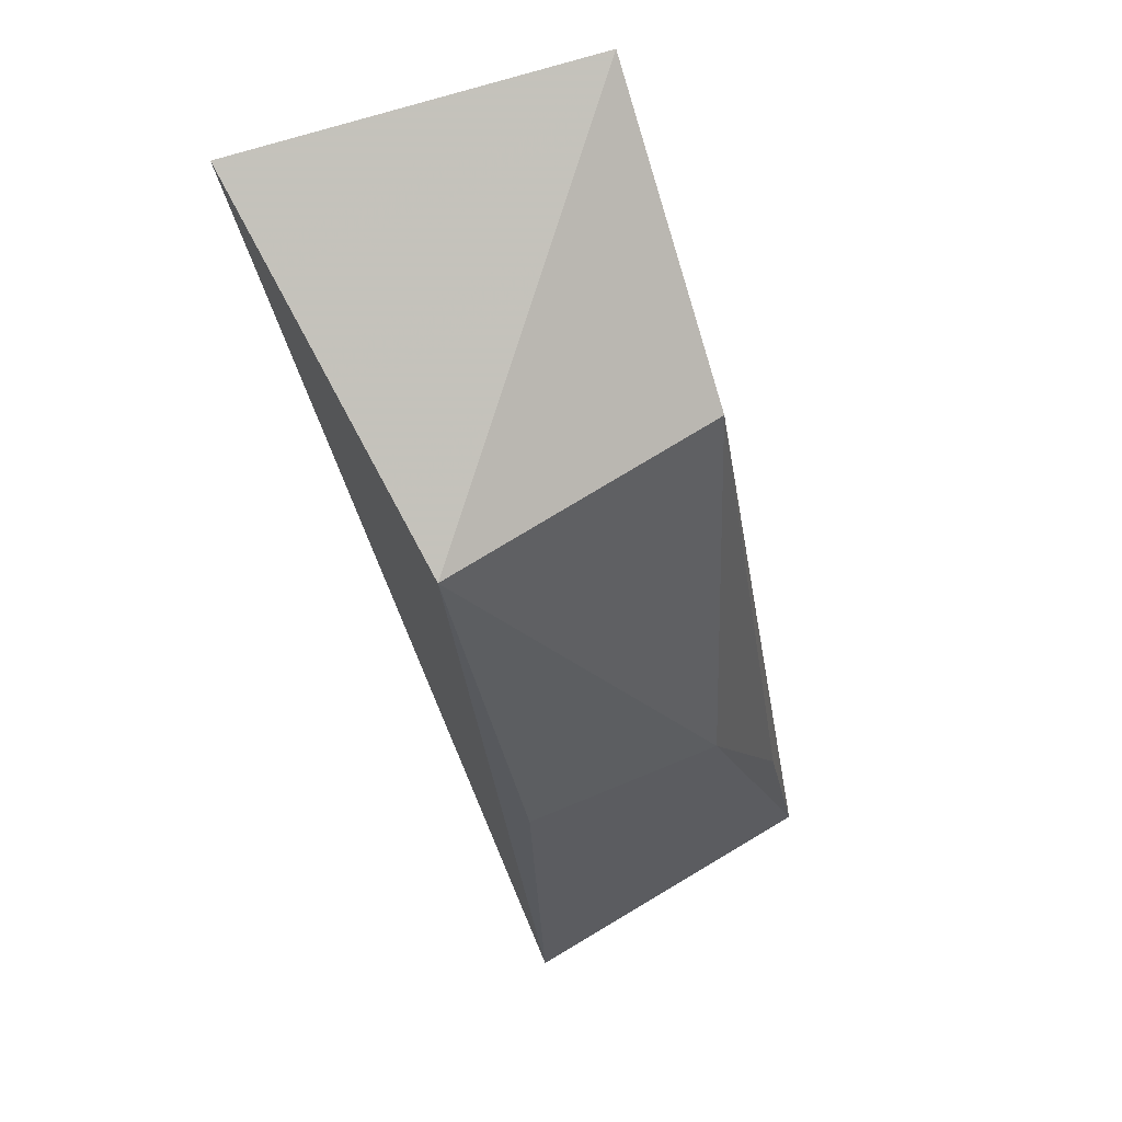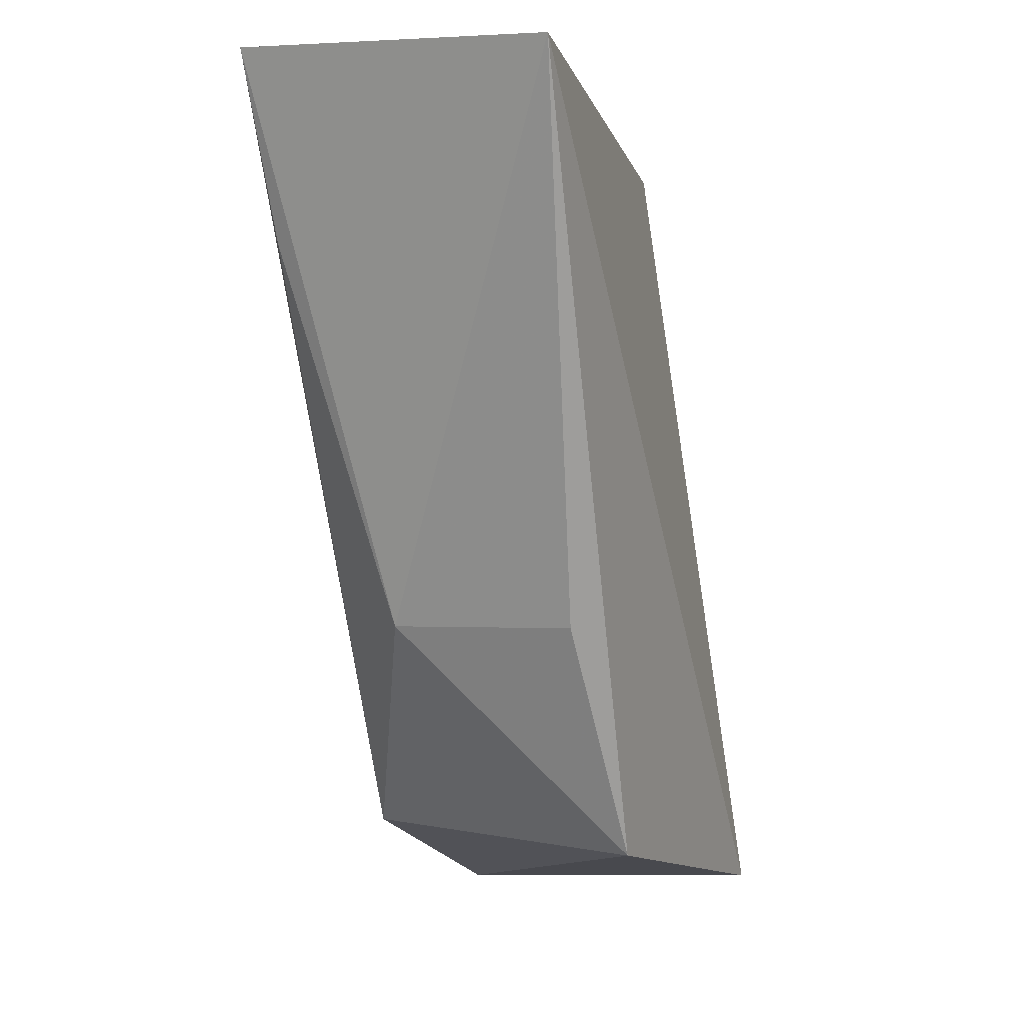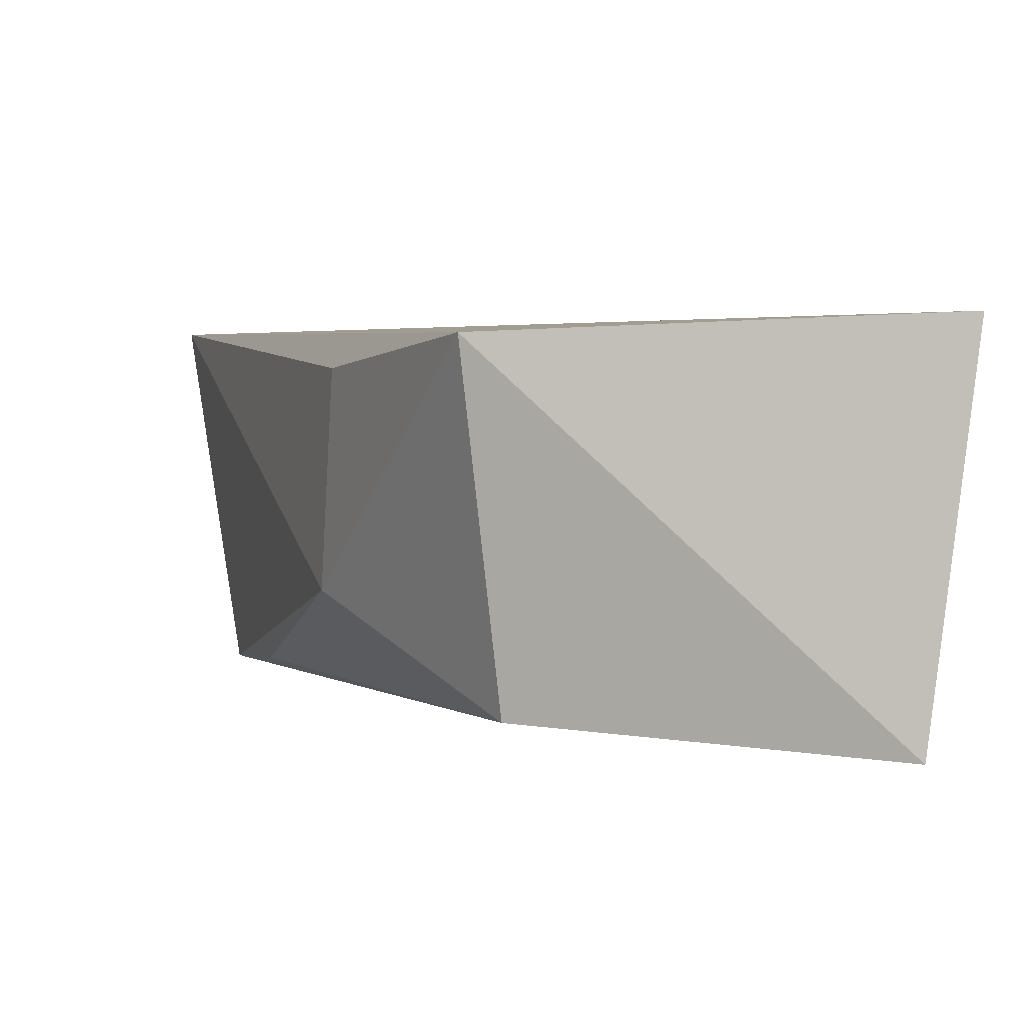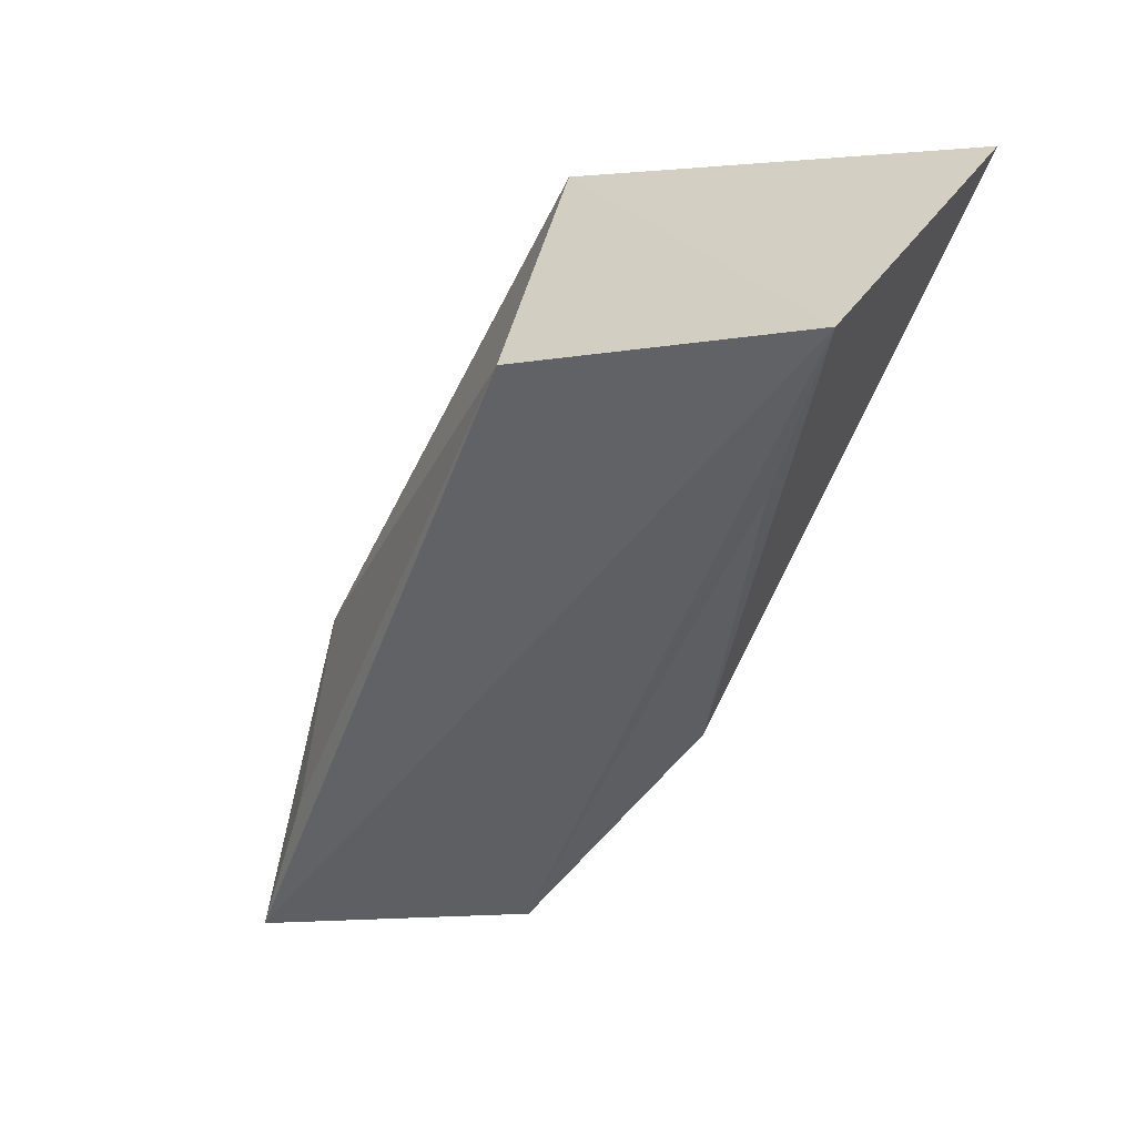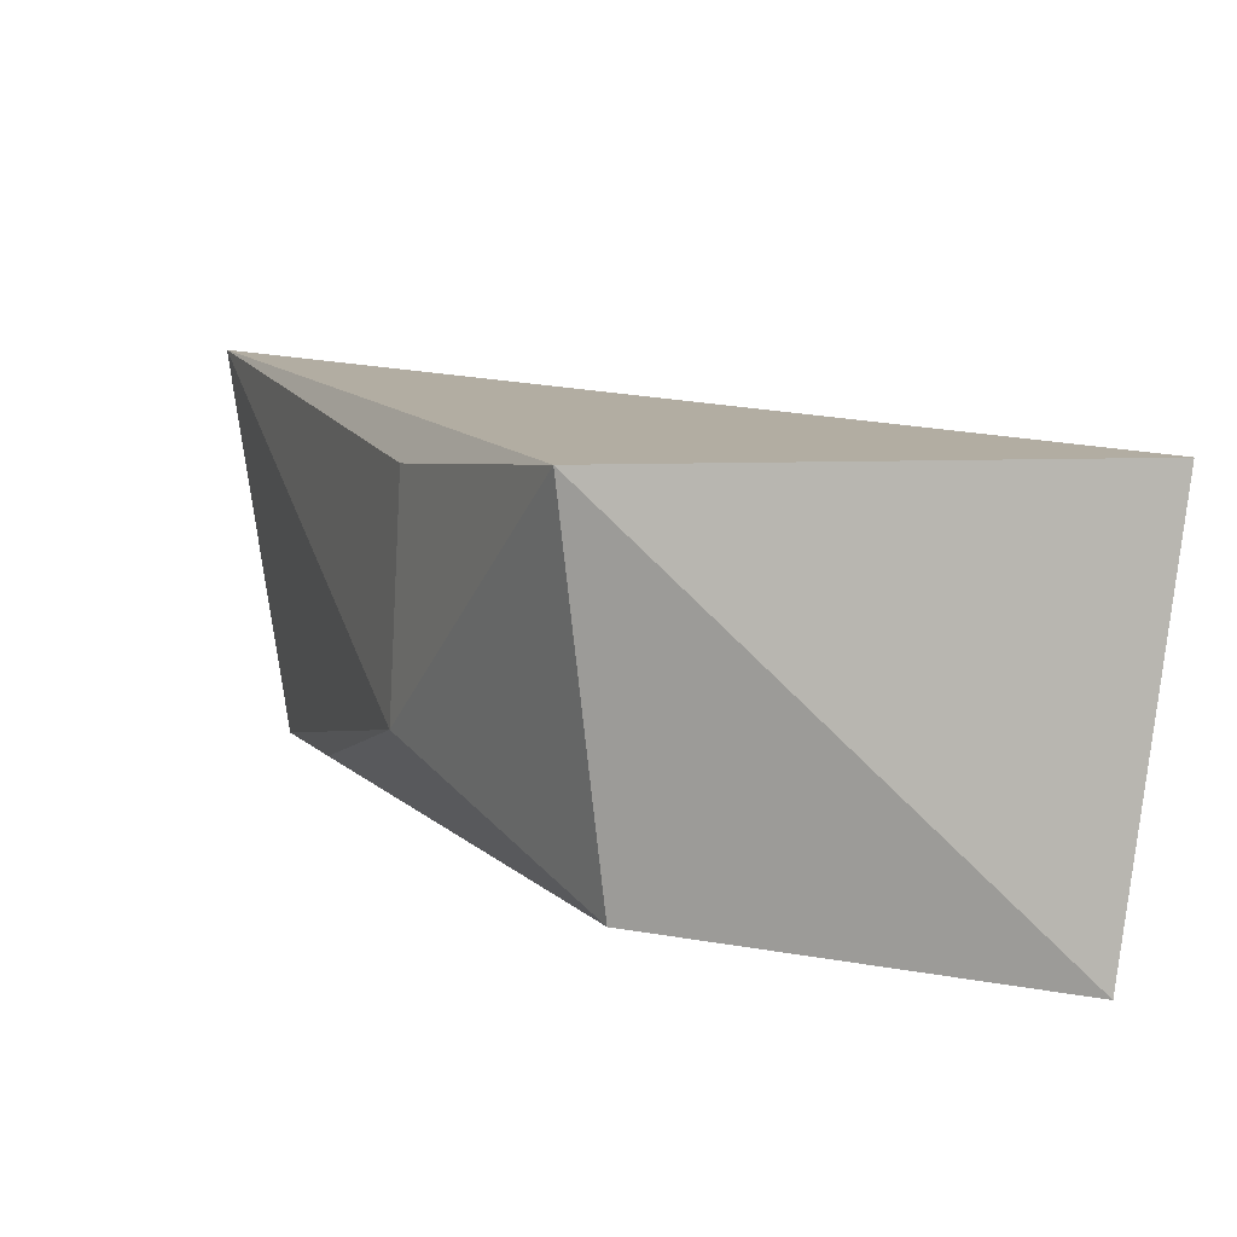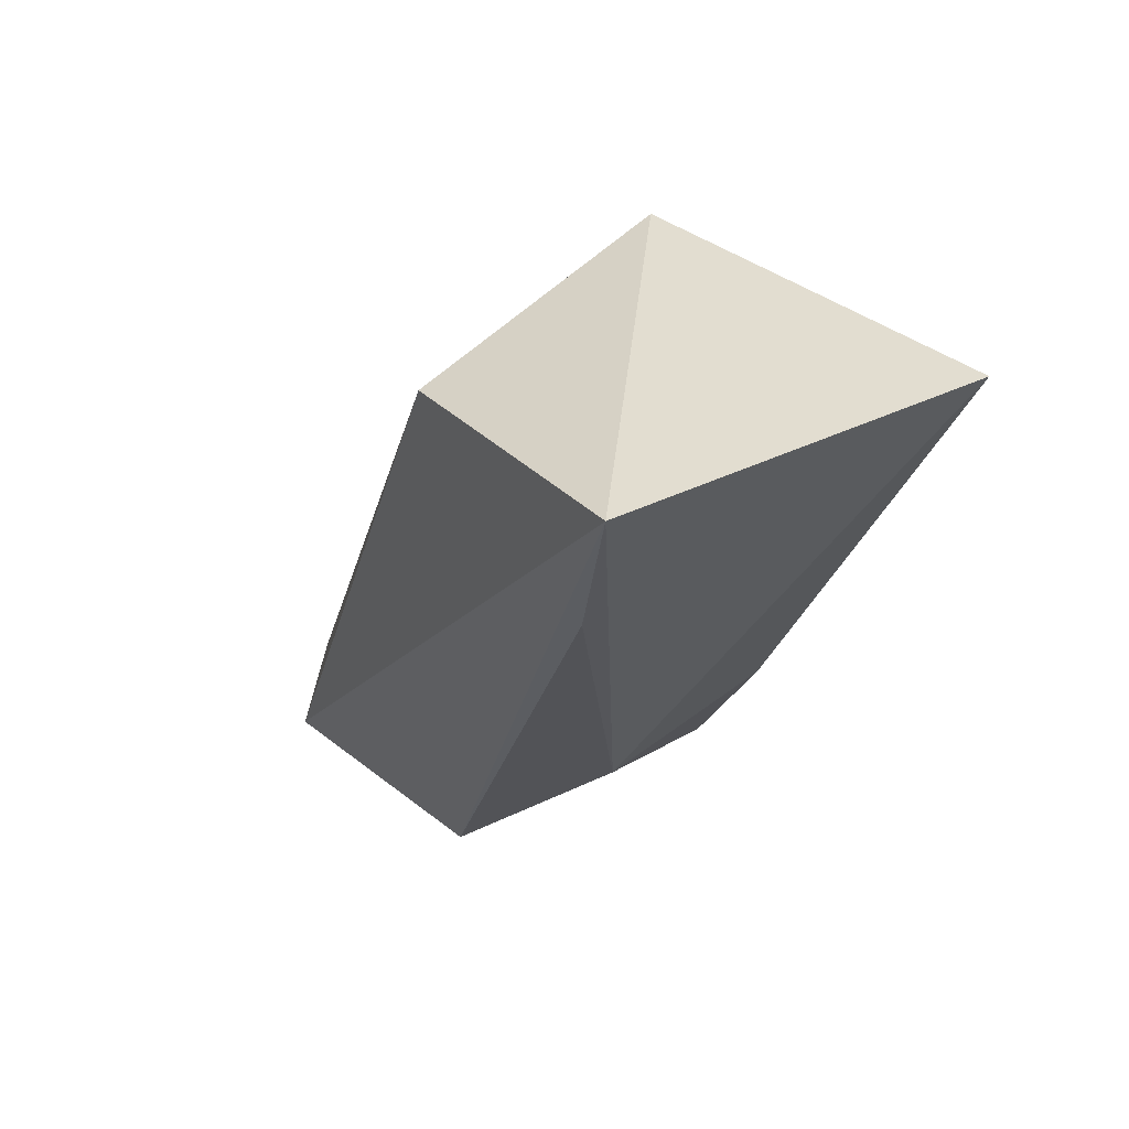
<metadata>
{"format":"obj","ext":"obj","renderer":"f3d","projection":"perspective","resolution":1024,"background":"white","views":[{"elev":77.4,"azim":66.8,"up":"+Y"},{"elev":1.9,"azim":-67.7,"up":"+Y"},{"elev":2.2,"azim":-1.0,"up":"+Z"},{"elev":40.2,"azim":-159.0,"up":"+Y"},{"elev":8.5,"azim":-1.1,"up":"+Z"},{"elev":51.2,"azim":-126.3,"up":"+Y"}]}
</metadata>
<code>
v 0.199 0.1526 0.3739
v 0.2149 0.1076 0.3756
v 0.2125 0.1067 0.3572
v 0.1802 0.1588 0.3568
v 0.1775 0.1577 0.3761
v 0.1966 0.1517 0.3581
v 0.2086 0.1285 0.3622
v 0.1936 0.1128 0.3749
v 0.2084 0.1285 0.3736
v 0.2097 0.1173 0.3581
v 0.187 0.1264 0.363
v 0.1875 0.1266 0.3736
v 0.1954 0.1135 0.3581
v 0.1829 0.1481 0.3577
f 5 2 1
f 5 1 4
f 6 3 4
f 6 4 1
f 7 2 3
f 7 6 1
f 8 3 2
f 8 2 5
f 9 7 1
f 9 1 2
f 9 2 7
f 10 7 3
f 10 3 6
f 10 6 7
f 11 5 4
f 12 11 8
f 12 8 5
f 12 5 11
f 13 4 3
f 13 3 8
f 13 8 11
f 14 13 11
f 14 11 4
f 14 4 13

</code>
